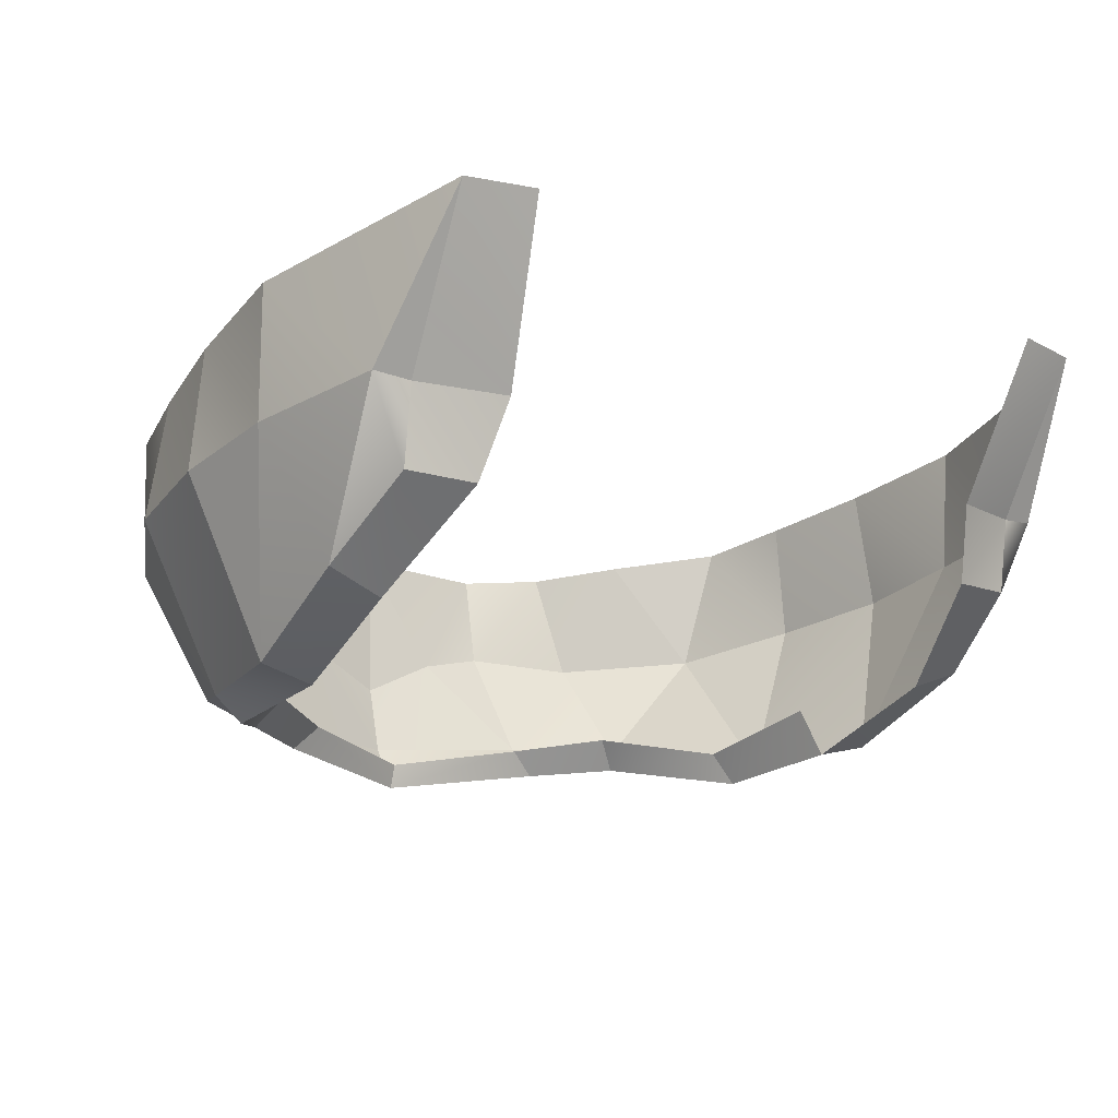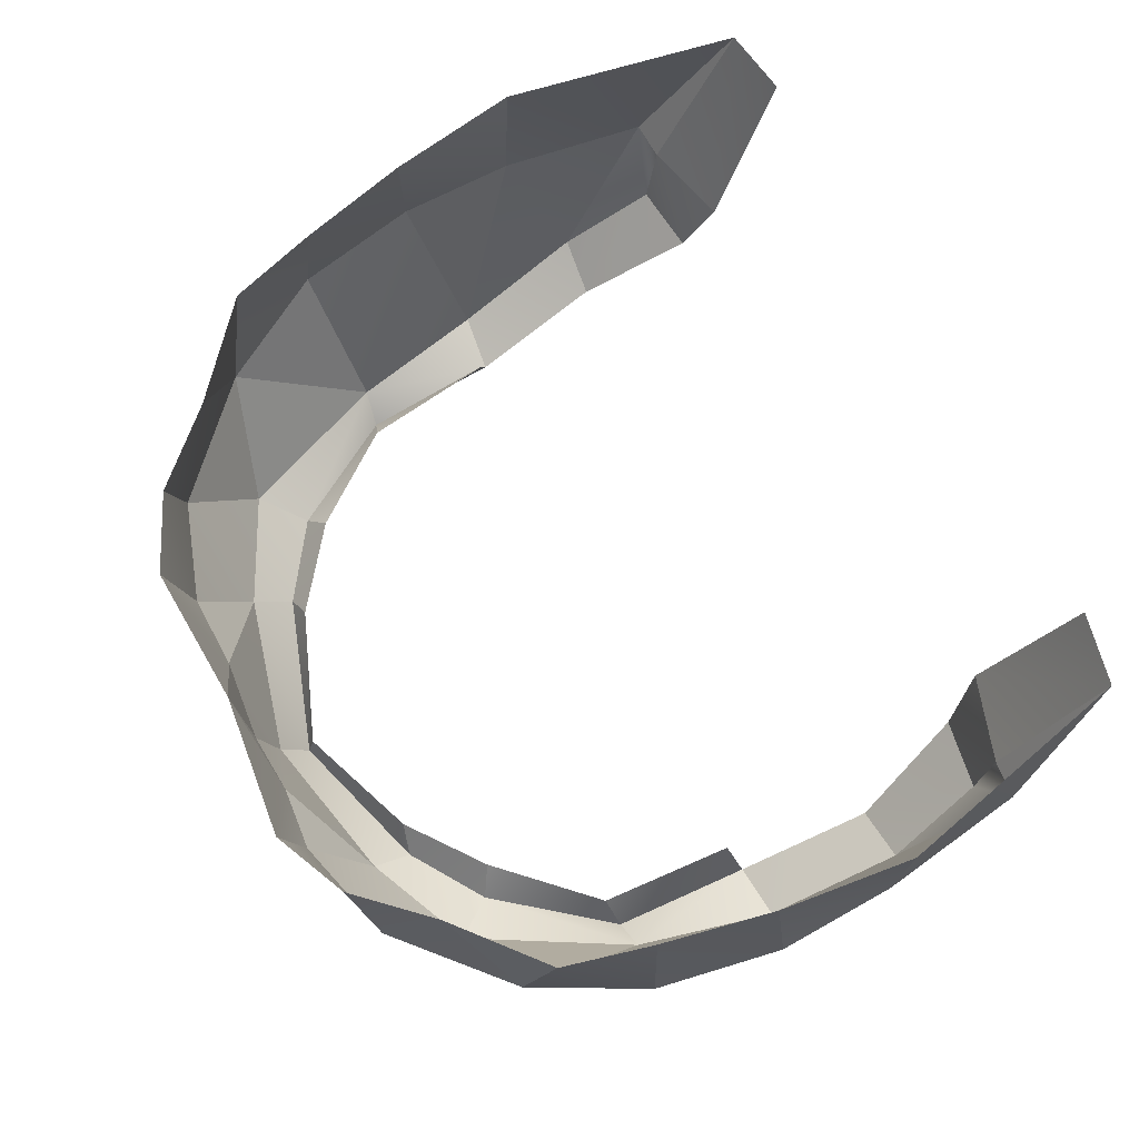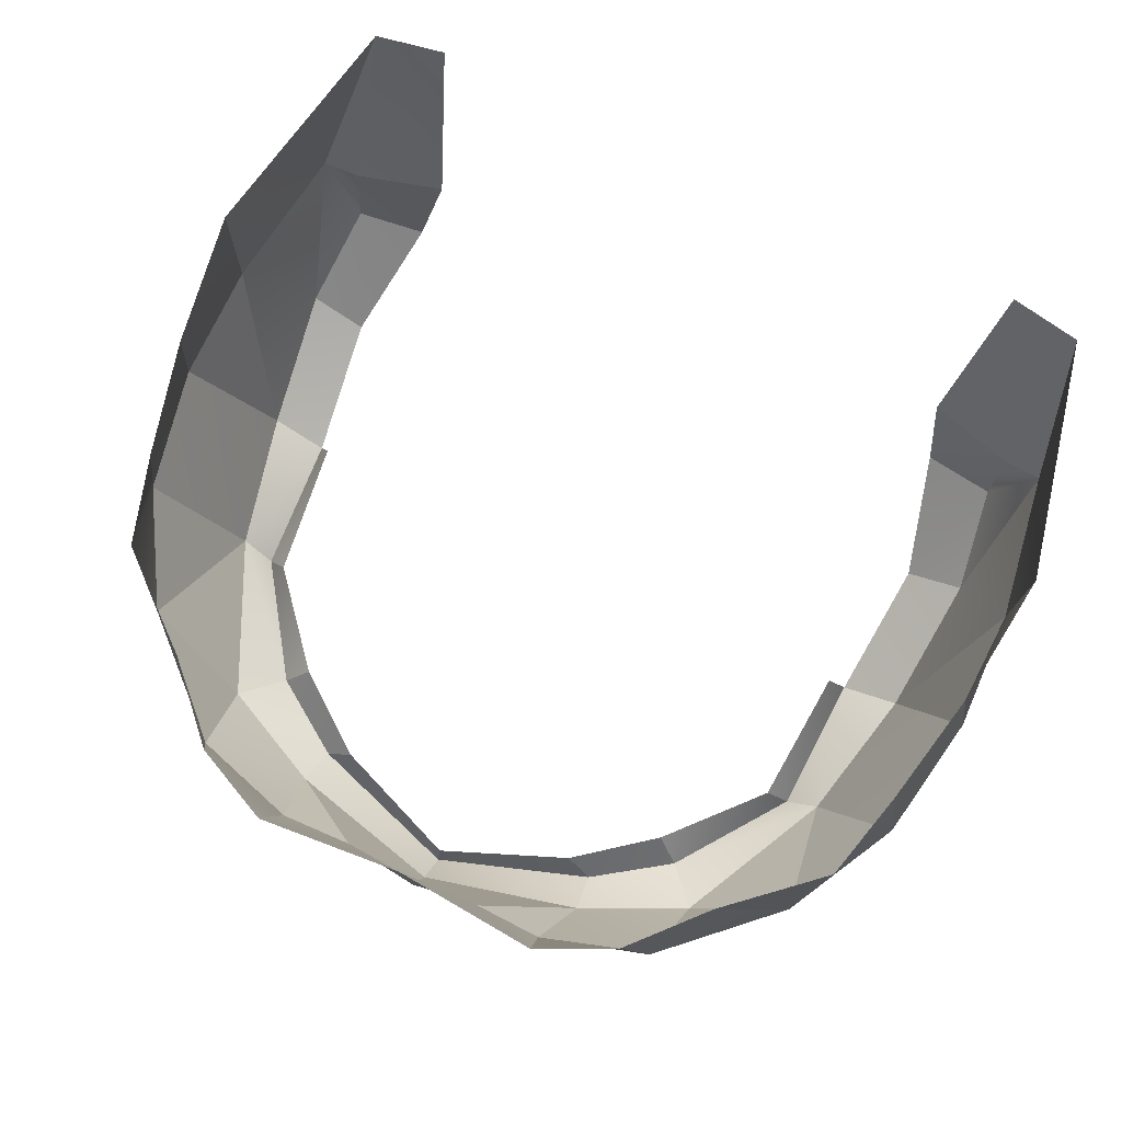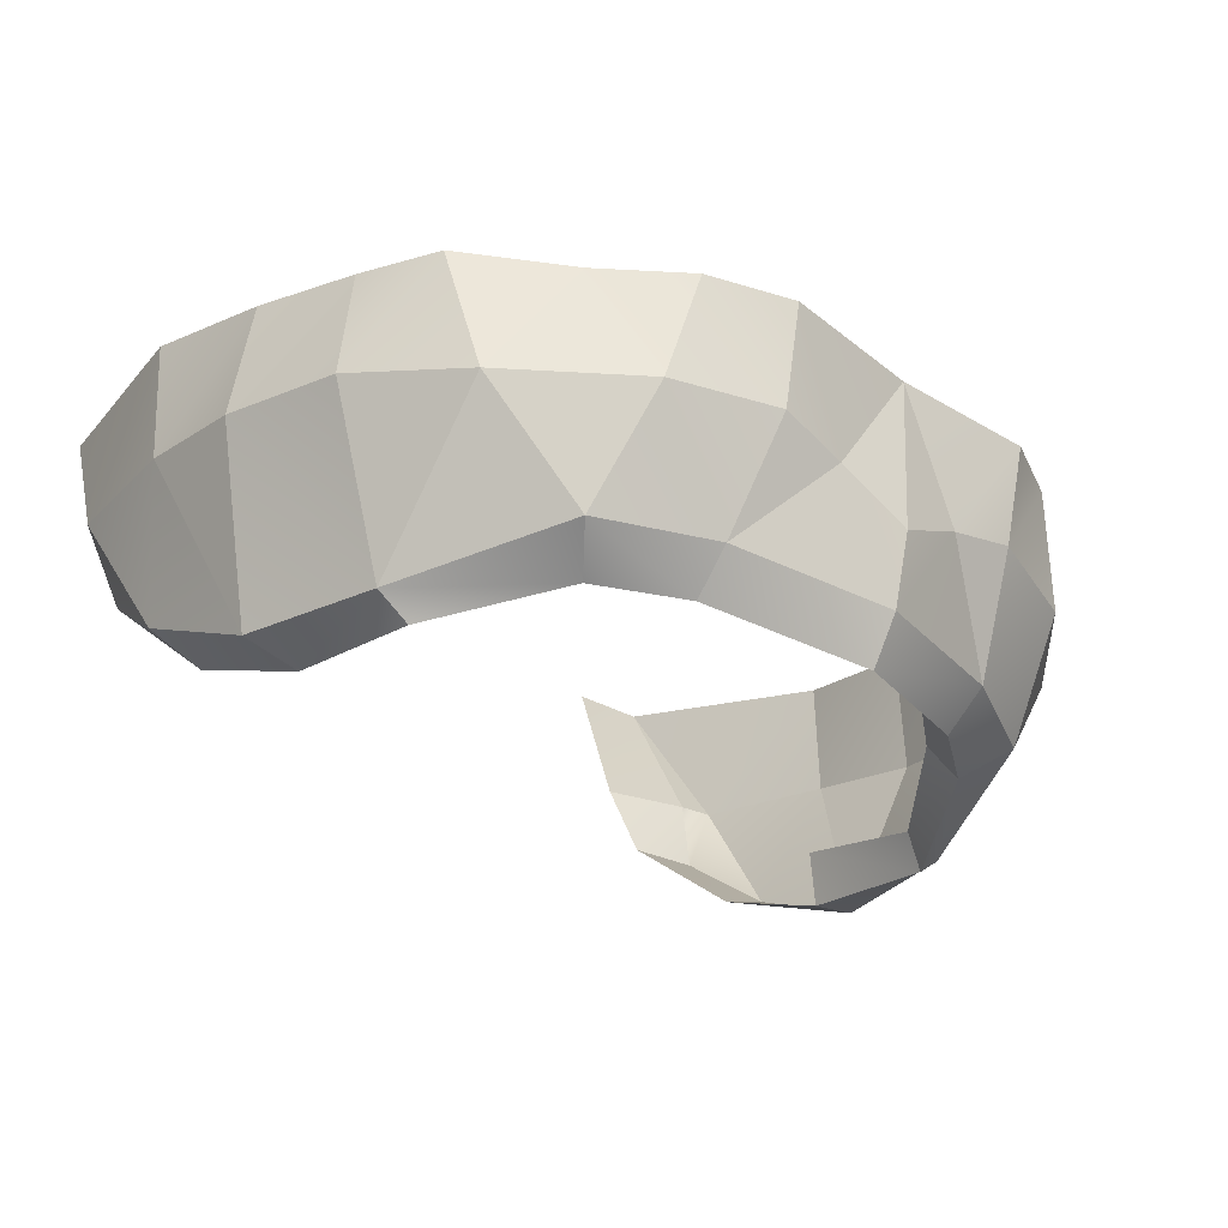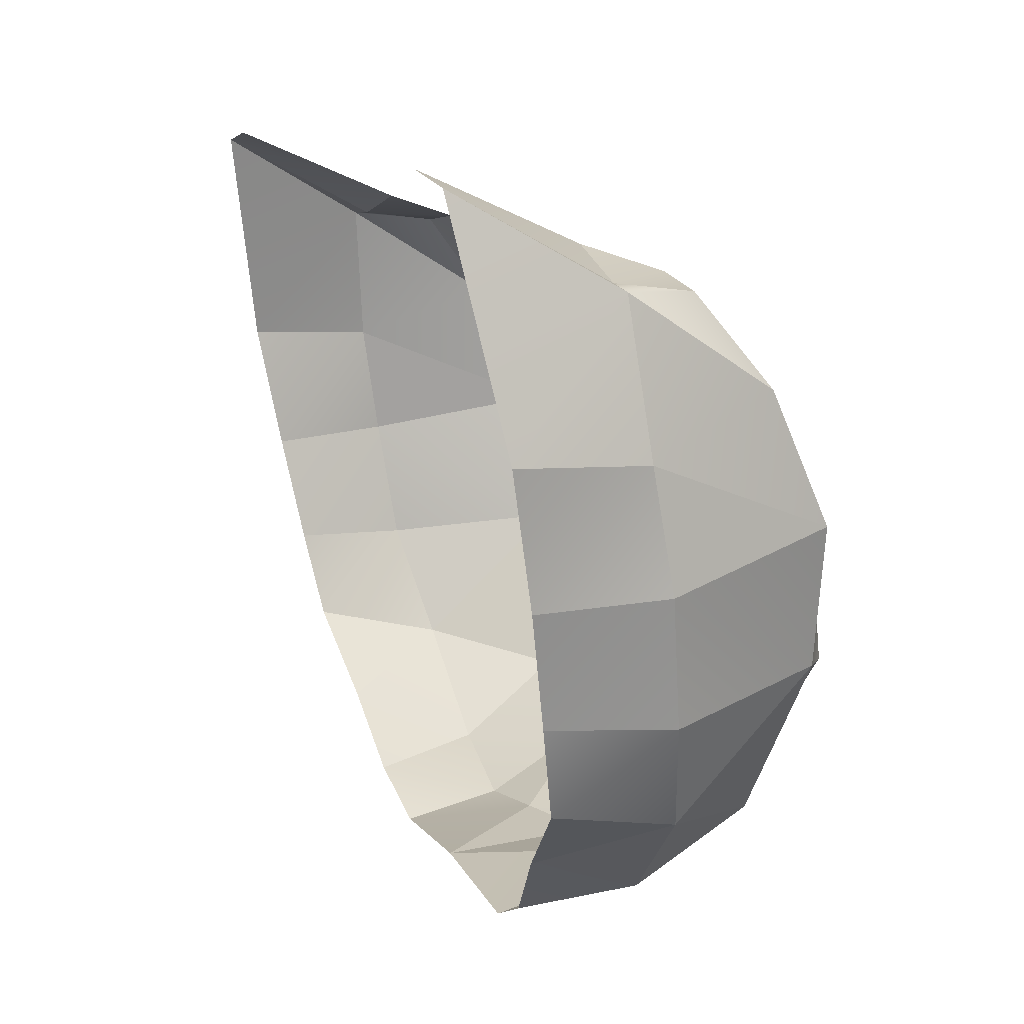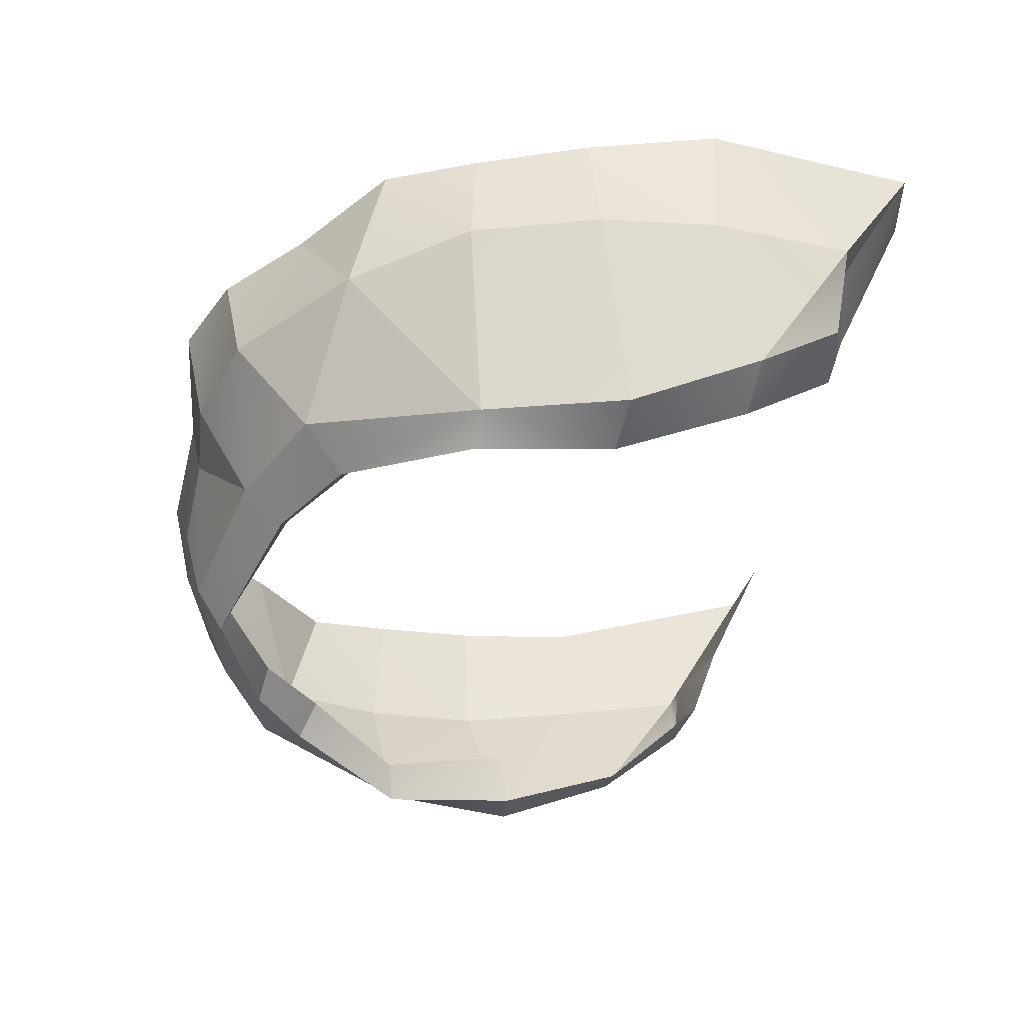
<metadata>
{"format":"obj","ext":"obj","renderer":"f3d","projection":"perspective","resolution":1024,"background":"white","views":[{"elev":-14.3,"azim":-37.3,"up":"+Y"},{"elev":69.8,"azim":-115.5,"up":"+Y"},{"elev":74.7,"azim":-154.6,"up":"+Y"},{"elev":-32.9,"azim":136.4,"up":"+Y"},{"elev":12.4,"azim":-110.0,"up":"+Z"},{"elev":-39.8,"azim":-99.4,"up":"+Y"}]}
</metadata>
<code>
g hairBottom
v -0.1886 1.818 0.12
v -0.1985 1.89 0.166
v -0.1799 1.851 0.1626
v -0.1801 1.888 0.1675
v -0.1985 1.89 0.166
v -0.1843 1.964 0.2089
v -0.1801 1.888 0.1675
v -0.1836 1.787 0.05675
v -0.1684 1.785 -0.01091
v -0.2137 1.874 0.03913
v -0.1684 1.785 -0.01091
v -0.2034 1.866 -0.02172
v -0.2137 1.874 0.03913
v -0.06956 1.853 -0.1408
v -0.1218 1.85 -0.1249
v -0.078 1.798 -0.114
v -0.1302 1.798 -0.08914
v -0.1742 1.854 -0.07611
v -0.1302 1.798 -0.08914
v -0.1218 1.85 -0.1249
v -0.1684 1.785 -0.01091
v -0.1742 1.854 -0.07611
v -0.2034 1.866 -0.02172
v -0.1742 1.854 -0.07611
v -0.1684 1.785 -0.01091
v -0.1302 1.798 -0.08914
v -0.06956 1.853 -0.1408
v -0.03559 1.845 -0.1388
v -0.07104 1.901 -0.1516
v 1.847e-16 1.902 -0.1457
v -0.06956 1.853 -0.1408
v -0.078 1.798 -0.114
v -0.03559 1.845 -0.1388
v -0.1133 1.784 -0.06984
v -0.07588 1.78 -0.095
v -0.1302 1.798 -0.08914
v -0.078 1.798 -0.114
v -0.07588 1.78 -0.095
v 1.071e-16 1.77 -0.1192
v -0.078 1.798 -0.114
v 1.23e-16 1.792 -0.1327
v -0.078 1.798 -0.114
v 1.23e-16 1.792 -0.1327
v -0.03559 1.845 -0.1388
v 1.426e-16 1.827 -0.1418
v 1.847e-16 1.902 -0.1457
v -0.03559 1.845 -0.1388
v 1.426e-16 1.827 -0.1418
v -0.1839 1.917 -0.06202
v -0.1742 1.854 -0.07611
v -0.1406 1.91 -0.0994
v -0.1949 1.925 -0.01841
v -0.2034 1.866 -0.02172
v -0.1839 1.917 -0.06202
v -0.1742 1.854 -0.07611
v -0.2034 1.866 -0.02172
v -0.1949 1.925 -0.01841
v -0.2137 1.874 0.03913
v -0.2058 1.934 0.03551
v -0.1836 1.787 0.05675
v -0.2137 1.874 0.03913
v -0.211 1.883 0.09563
v -0.211 1.883 0.09563
v -0.1886 1.818 0.12
v -0.1985 1.89 0.166
v -0.2127 1.945 0.09877
v -0.211 1.883 0.09563
v -0.2058 1.934 0.03551
v -0.2137 1.874 0.03913
v -0.1533 1.773 -0.01287
v -0.1684 1.785 -0.01091
v -0.1559 1.781 0.05459
v -0.1836 1.787 0.05675
v -0.1533 1.773 -0.01287
v -0.1133 1.784 -0.06984
v -0.1684 1.785 -0.01091
v -0.1302 1.798 -0.08914
v -0.1799 1.851 0.1626
v -0.1801 1.888 0.1675
v -0.1459 1.85 0.1674
v -0.1383 1.887 0.1799
v -0.1801 1.888 0.1675
v -0.1843 1.964 0.2089
v -0.1383 1.887 0.1799
v -0.1496 1.965 0.2146
v -0.06301 1.793 -0.09198
v -0.07588 1.78 -0.095
v -0.1018 1.799 -0.06271
v -0.1133 1.784 -0.06984
v 9.936e-17 1.782 -0.1159
v 1.071e-16 1.77 -0.1192
v -0.06301 1.793 -0.09198
v -0.07588 1.78 -0.095
v -0.142 1.789 -0.01609
v -0.1533 1.773 -0.01287
v -0.1468 1.804 0.04894
v -0.1533 1.773 -0.01287
v -0.1559 1.781 0.05459
v -0.1468 1.804 0.04894
v -0.1018 1.799 -0.06271
v -0.1133 1.784 -0.06984
v -0.142 1.789 -0.01609
v -0.1533 1.773 -0.01287
v -0.211 1.883 0.09563
v -0.2127 1.945 0.09877
v -0.1985 1.89 0.166
v -0.1843 1.964 0.2089
v -0.1559 1.781 0.05459
v -0.1836 1.787 0.05675
v -0.1614 1.808 0.1187
v -0.1886 1.818 0.12
v -0.1459 1.85 0.1674
v -0.1614 1.808 0.1187
v -0.1799 1.851 0.1626
v -0.1886 1.818 0.12
v -0.1218 1.85 -0.1249
v -0.06956 1.853 -0.1408
v -0.1088 1.904 -0.1339
v -0.07104 1.901 -0.1516
v -0.1742 1.854 -0.07611
v -0.1218 1.85 -0.1249
v -0.1406 1.91 -0.0994
v -0.1088 1.904 -0.1339
v 0.1886 1.818 0.12
v 0.1799 1.851 0.1626
v 0.1985 1.89 0.166
v 0.1801 1.888 0.1675
v 0.1985 1.89 0.166
v 0.1801 1.888 0.1675
v 0.1843 1.964 0.2089
v 0.1836 1.787 0.05675
v 0.2137 1.874 0.03913
v 0.1684 1.785 -0.01091
v 0.2137 1.874 0.03913
v 0.2034 1.866 -0.02172
v 0.1684 1.785 -0.01091
v 0.06956 1.853 -0.1408
v 0.078 1.798 -0.114
v 0.1218 1.85 -0.1249
v 0.1302 1.798 -0.08914
v 0.1742 1.854 -0.07611
v 0.1218 1.85 -0.1249
v 0.1302 1.798 -0.08914
v 0.1684 1.785 -0.01091
v 0.2034 1.866 -0.02172
v 0.1742 1.854 -0.07611
v 0.1742 1.854 -0.07611
v 0.1302 1.798 -0.08914
v 0.1684 1.785 -0.01091
v 0.06956 1.853 -0.1408
v 0.07104 1.901 -0.1516
v 0.03559 1.845 -0.1388
v 1.847e-16 1.902 -0.1457
v 0.06956 1.853 -0.1408
v 0.03559 1.845 -0.1388
v 0.078 1.798 -0.114
v 0.1133 1.784 -0.06984
v 0.1302 1.798 -0.08914
v 0.07588 1.78 -0.095
v 0.078 1.798 -0.114
v 1.23e-16 1.792 -0.1327
v 1.071e-16 1.77 -0.1192
v 0.078 1.798 -0.114
v 0.07588 1.78 -0.095
v 1.426e-16 1.827 -0.1418
v 1.23e-16 1.792 -0.1327
v 0.03559 1.845 -0.1388
v 0.078 1.798 -0.114
v 1.847e-16 1.902 -0.1457
v 1.426e-16 1.827 -0.1418
v 0.03559 1.845 -0.1388
v 0.1839 1.917 -0.06202
v 0.1406 1.91 -0.0994
v 0.1742 1.854 -0.07611
v 0.1742 1.854 -0.07611
v 0.2034 1.866 -0.02172
v 0.1839 1.917 -0.06202
v 0.1949 1.925 -0.01841
v 0.2058 1.934 0.03551
v 0.1949 1.925 -0.01841
v 0.2137 1.874 0.03913
v 0.2034 1.866 -0.02172
v 0.1836 1.787 0.05675
v 0.211 1.883 0.09563
v 0.2137 1.874 0.03913
v 0.1886 1.818 0.12
v 0.211 1.883 0.09563
v 0.1985 1.89 0.166
v 0.2127 1.945 0.09877
v 0.2058 1.934 0.03551
v 0.211 1.883 0.09563
v 0.2137 1.874 0.03913
v 0.1836 1.787 0.05675
v 0.1684 1.785 -0.01091
v 0.1559 1.781 0.05459
v 0.1533 1.773 -0.01287
v 0.1302 1.798 -0.08914
v 0.1133 1.784 -0.06984
v 0.1684 1.785 -0.01091
v 0.1533 1.773 -0.01287
v 0.1799 1.851 0.1626
v 0.1459 1.85 0.1674
v 0.1801 1.888 0.1675
v 0.1383 1.887 0.1799
v 0.1801 1.888 0.1675
v 0.1383 1.887 0.1799
v 0.1843 1.964 0.2089
v 0.1496 1.965 0.2146
v 0.1133 1.784 -0.06984
v 0.07588 1.78 -0.095
v 0.1018 1.799 -0.06271
v 0.06301 1.793 -0.09198
v 0.07588 1.78 -0.095
v 1.071e-16 1.77 -0.1192
v 0.06301 1.793 -0.09198
v 9.936e-17 1.782 -0.1159
v 0.1559 1.781 0.05459
v 0.1533 1.773 -0.01287
v 0.1468 1.804 0.04894
v 0.1533 1.773 -0.01287
v 0.142 1.789 -0.01609
v 0.1468 1.804 0.04894
v 0.1533 1.773 -0.01287
v 0.1133 1.784 -0.06984
v 0.142 1.789 -0.01609
v 0.1018 1.799 -0.06271
v 0.211 1.883 0.09563
v 0.1985 1.89 0.166
v 0.2127 1.945 0.09877
v 0.1843 1.964 0.2089
v 0.1886 1.818 0.12
v 0.1836 1.787 0.05675
v 0.1614 1.808 0.1187
v 0.1559 1.781 0.05459
v 0.1886 1.818 0.12
v 0.1614 1.808 0.1187
v 0.1799 1.851 0.1626
v 0.1459 1.85 0.1674
v 0.07104 1.901 -0.1516
v 0.06956 1.853 -0.1408
v 0.1088 1.904 -0.1339
v 0.1218 1.85 -0.1249
v 0.1742 1.854 -0.07611
v 0.1406 1.91 -0.0994
v 0.1218 1.85 -0.1249
v 0.1088 1.904 -0.1339
g hairBottom_0
f 3 2 1
f 3 4 2
f 7 6 5
f 10 9 8
f 13 12 11
f 16 15 14
f 16 17 15
f 20 19 18
f 23 22 21
f 26 25 24
f 29 28 27
f 29 30 28
f 33 32 31
f 36 35 34
f 36 37 35
f 40 39 38
f 40 41 39
f 44 43 42
f 44 45 43
f 48 47 46
f 51 50 49
f 54 53 52
f 54 55 53
f 58 57 56
f 58 59 57
f 62 61 60
f 64 63 60
f 64 65 63
f 68 67 66
f 68 69 67
f 72 71 70
f 72 73 71
f 76 75 74
f 76 77 75
f 80 79 78
f 80 81 79
f 84 83 82
f 84 85 83
f 88 87 86
f 88 89 87
f 92 91 90
f 92 93 91
f 96 95 94
f 99 98 97
f 102 101 100
f 102 103 101
f 106 105 104
f 106 107 105
f 110 109 108
f 110 111 109
f 114 113 112
f 114 115 113
f 118 117 116
f 118 119 117
f 122 121 120
f 122 123 121
f 126 125 124
f 126 127 125
f 130 129 128
f 133 132 131
f 136 135 134
f 139 138 137
f 139 140 138
f 143 142 141
f 146 145 144
f 149 148 147
f 152 151 150
f 152 153 151
f 156 155 154
f 159 158 157
f 159 160 158
f 163 162 161
f 163 164 162
f 167 166 165
f 167 168 166
f 171 170 169
f 174 173 172
f 177 176 175
f 177 178 176
f 181 180 179
f 181 182 180
f 185 184 183
f 187 186 183
f 187 188 186
f 191 190 189
f 191 192 190
f 195 194 193
f 195 196 194
f 199 198 197
f 199 200 198
f 203 202 201
f 203 204 202
f 207 206 205
f 207 208 206
f 211 210 209
f 211 212 210
f 215 214 213
f 215 216 214
f 219 218 217
f 222 221 220
f 225 224 223
f 225 226 224
f 229 228 227
f 229 230 228
f 233 232 231
f 233 234 232
f 237 236 235
f 237 238 236
f 241 240 239
f 241 242 240
f 245 244 243
f 245 246 244

</code>
